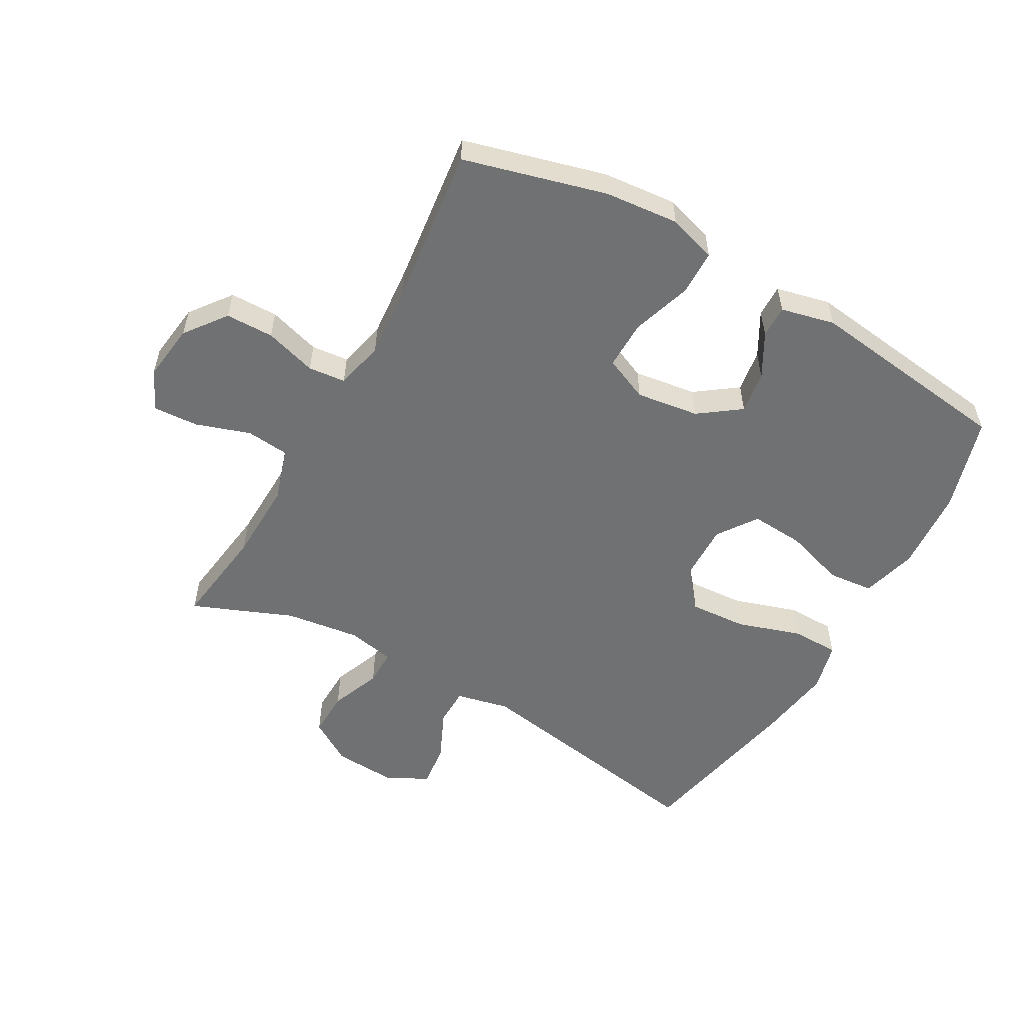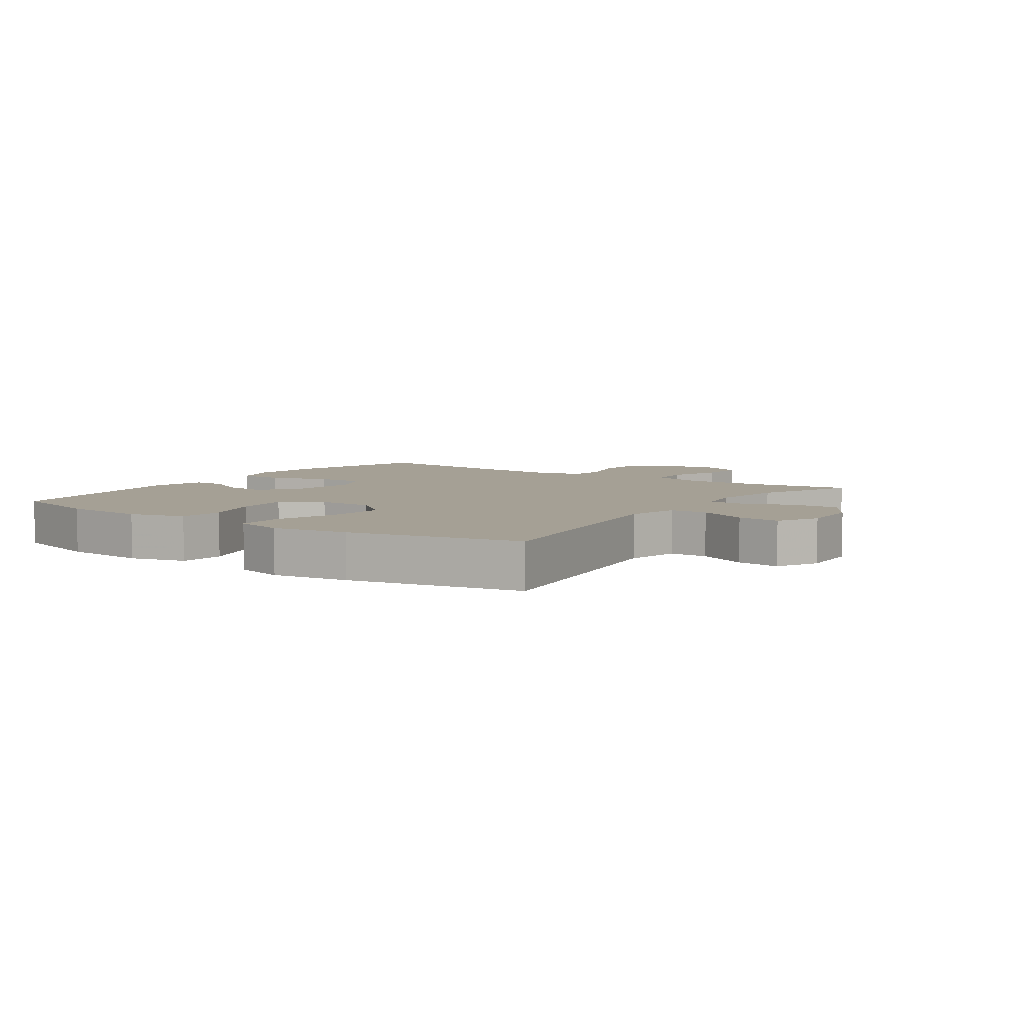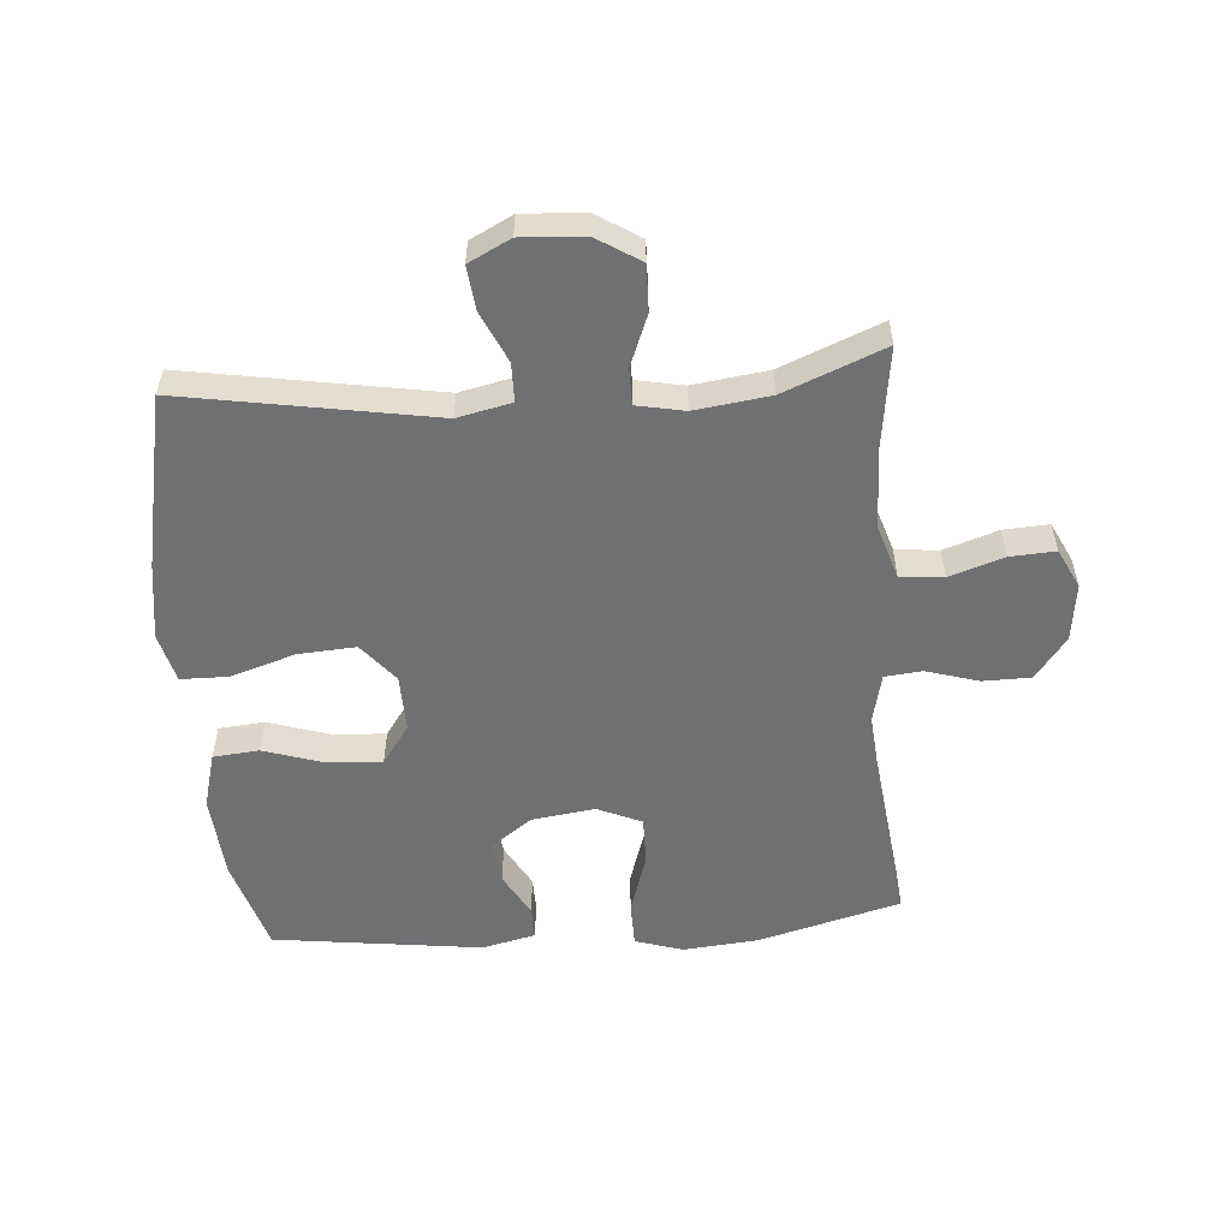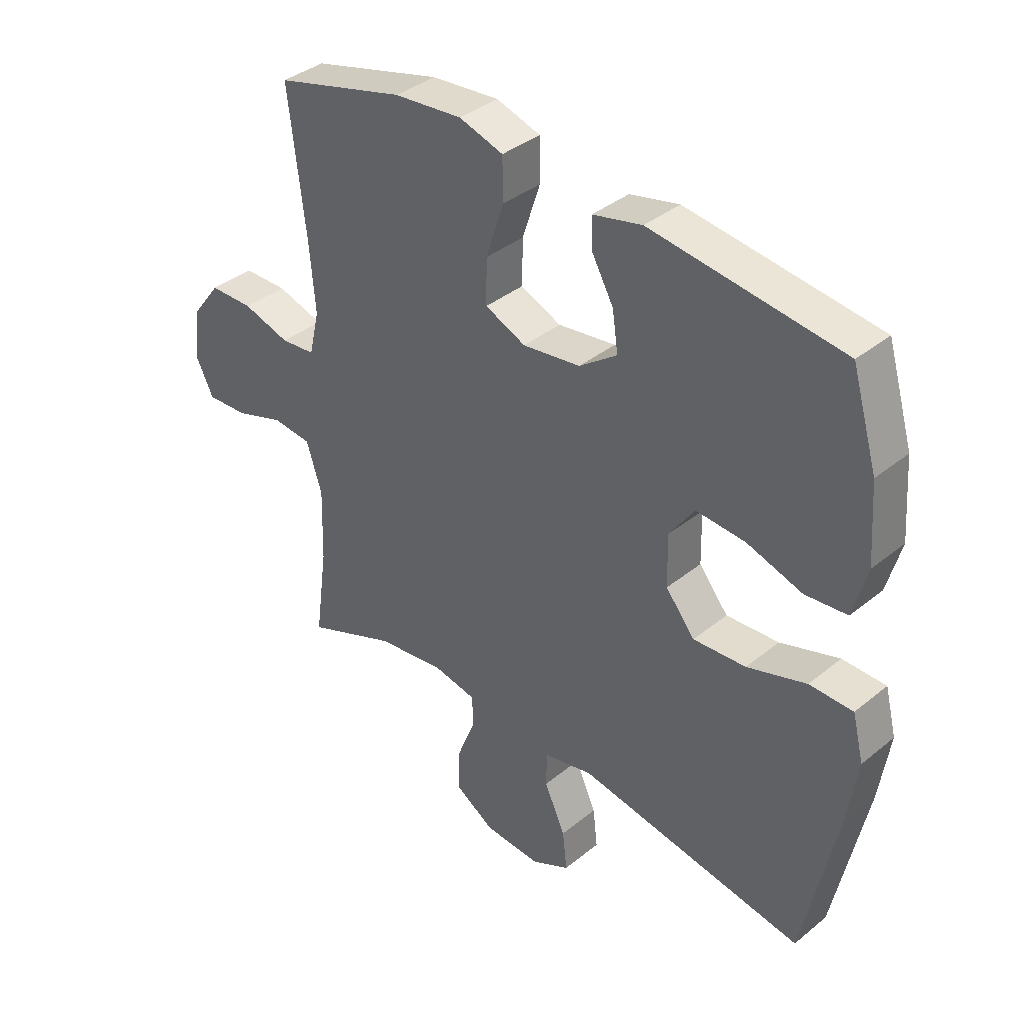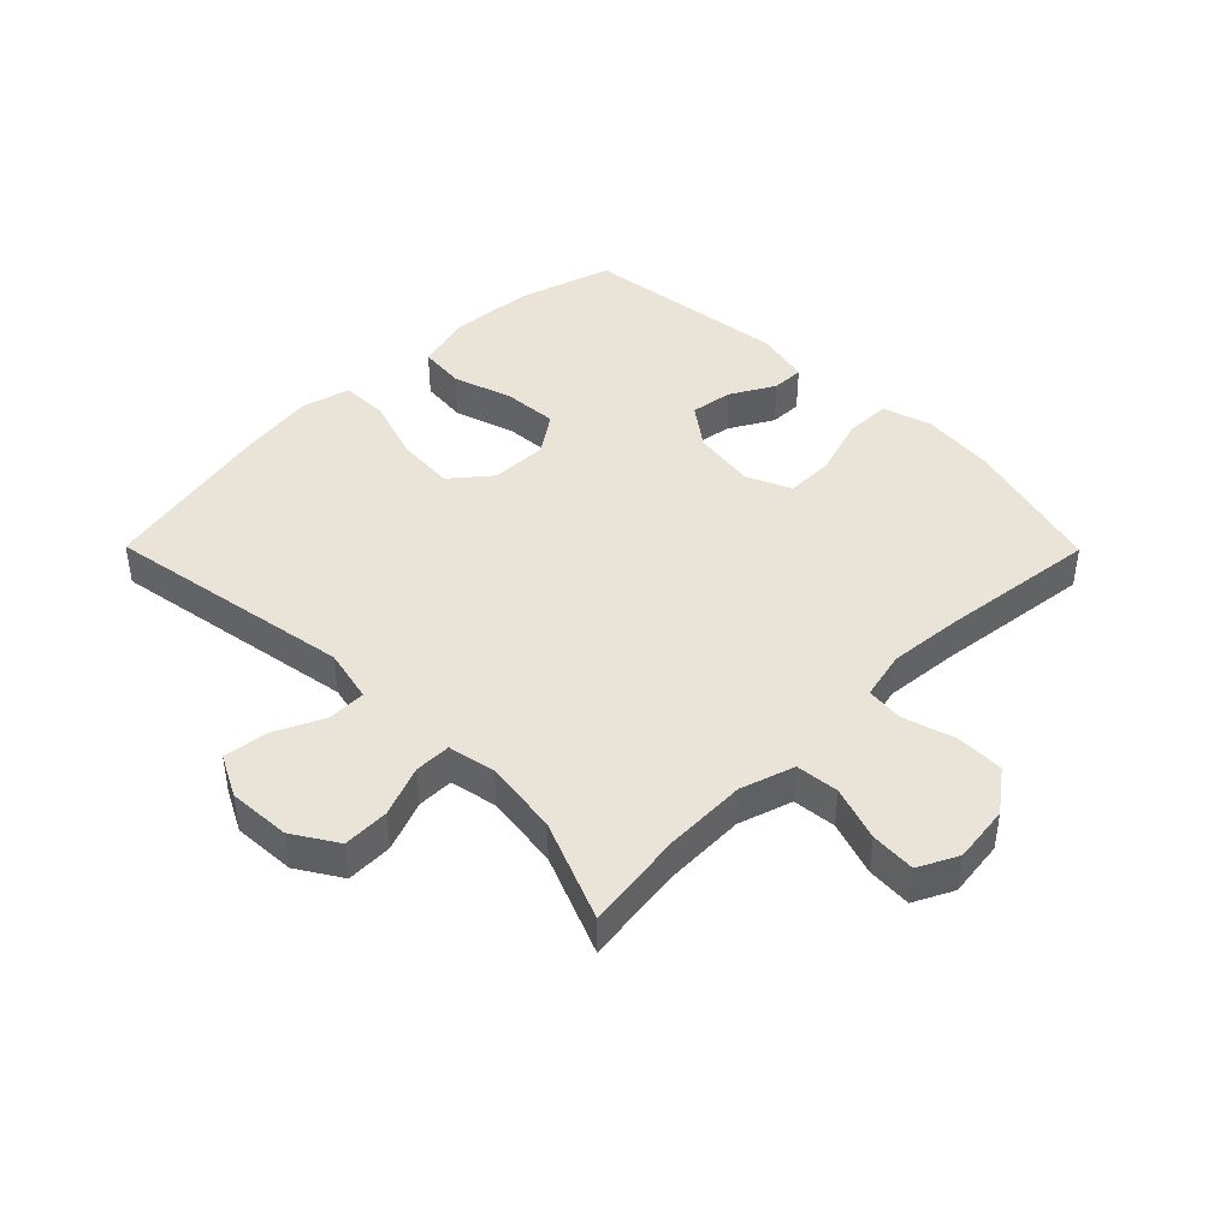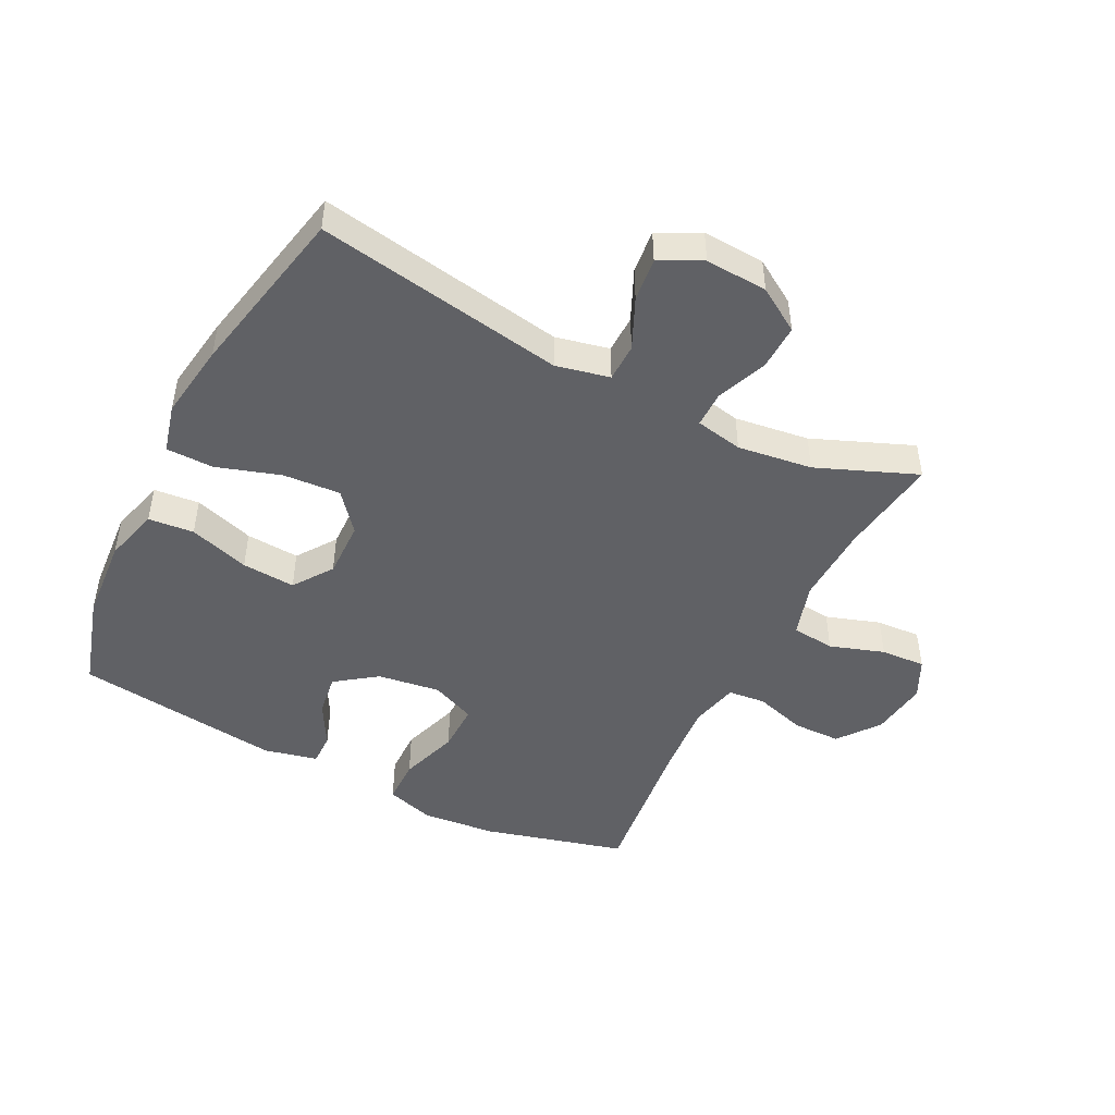
<metadata>
{"format":"obj","ext":"obj","renderer":"f3d","projection":"perspective","resolution":1024,"background":"white","views":[{"elev":-55.1,"azim":-29.4,"up":"+Y"},{"elev":5.9,"azim":125.0,"up":"+Y"},{"elev":-54.9,"azim":-175.6,"up":"+Y"},{"elev":37.6,"azim":44.0,"up":"+Z"},{"elev":43.3,"azim":-134.7,"up":"+Y"},{"elev":-47.3,"azim":153.1,"up":"+Y"}]}
</metadata>
<code>
v -0.5 0.07 -0.5
v -0.478 0.07 -0.339
v -0.474 0.07 -0.21
v -0.501 0.07 -0.124
v -0.57 0.07 -0.117
v -0.657 0.07 -0.146
v -0.729 0.07 -0.15
v -0.76 0.07 -0.087
v -0.748 0.07 0.005
v -0.698 0.07 0.071
v -0.621 0.07 0.072
v -0.538 0.07 0.047
v -0.478 0.07 0.053
v -0.46 0.07 0.131
v -0.47 0.07 0.249
v -0.5 0.07 0.5
v -0.272 0.07 0.561
v -0.153 0.07 0.572
v -0.076 0.07 0.548
v -0.075 0.07 0.475
v -0.106 0.07 0.38
v -0.107 0.07 0.302
v -0.036 0.07 0.271
v 0.065 0.07 0.285
v 0.131 0.07 0.333
v 0.121 0.07 0.401
v 0.082 0.07 0.471
v 0.081 0.07 0.523
v 0.167 0.07 0.543
v 0.5 0.07 0.5
v 0.545 0.07 0.349
v 0.555 0.07 0.215
v 0.531 0.07 0.126
v 0.458 0.07 0.119
v 0.361 0.07 0.15
v 0.275 0.07 0.156
v 0.231 0.07 0.093
v 0.233 0.07 0.002
v 0.284 0.07 -0.06
v 0.376 0.07 -0.054
v 0.479 0.07 -0.021
v 0.555 0.07 -0.022
v 0.575 0.07 -0.101
v 0.557 0.07 -0.223
v 0.5 0.07 -0.5
v 0.101 0.07 -0.432
v 0.015 0.07 -0.451
v 0.014 0.07 -0.512
v 0.051 0.07 -0.593
v 0.059 0.07 -0.663
v -0.008 0.07 -0.697
v -0.108 0.07 -0.691
v -0.178 0.07 -0.647
v -0.176 0.07 -0.573
v -0.144 0.07 -0.492
v -0.144 0.07 -0.434
v -0.22 0.07 -0.419
v -0.34 0.07 -0.435
v -0.5 0 -0.5
v -0.478 0 -0.339
v -0.474 0 -0.21
v -0.501 0 -0.124
v -0.57 0 -0.117
v -0.657 0 -0.146
v -0.729 0 -0.15
v -0.76 0 -0.087
v -0.748 0 0.005
v -0.698 0 0.071
v -0.621 0 0.072
v -0.538 0 0.047
v -0.478 0 0.053
v -0.46 0 0.131
v -0.47 0 0.249
v -0.5 0 0.5
v -0.272 0 0.561
v -0.153 0 0.572
v -0.076 0 0.548
v -0.075 0 0.475
v -0.106 0 0.38
v -0.107 0 0.302
v -0.036 0 0.271
v 0.065 0 0.285
v 0.131 0 0.333
v 0.121 0 0.401
v 0.082 0 0.471
v 0.081 0 0.523
v 0.167 0 0.543
v 0.5 0 0.5
v 0.545 0 0.349
v 0.555 0 0.215
v 0.531 0 0.126
v 0.458 0 0.119
v 0.361 0 0.15
v 0.275 0 0.156
v 0.231 0 0.093
v 0.233 0 0.002
v 0.284 0 -0.06
v 0.376 0 -0.054
v 0.479 0 -0.021
v 0.555 0 -0.022
v 0.575 0 -0.101
v 0.557 0 -0.223
v 0.5 0 -0.5
v 0.101 0 -0.432
v 0.015 0 -0.451
v 0.014 0 -0.512
v 0.051 0 -0.593
v 0.059 0 -0.663
v -0.008 0 -0.697
v -0.108 0 -0.691
v -0.178 0 -0.647
v -0.176 0 -0.573
v -0.144 0 -0.492
v -0.144 0 -0.434
v -0.22 0 -0.419
v -0.34 0 -0.435
f 53 54 55
f 52 53 55
f 51 52 55
f 50 51 55
f 49 50 55
f 48 49 55
f 47 48 55 56
f 46 47 56 57
f 44 45 46
f 43 44 46
f 42 43 46
f 41 42 46
f 40 41 46
f 39 40 46 57
f 33 34 35
f 32 33 35
f 31 32 35
f 30 31 35
f 29 30 35
f 28 29 35
f 27 28 35
f 26 27 35
f 25 26 35 36
f 24 25 36 37
f 19 20 21
f 18 19 21
f 17 18 21
f 16 17 21
f 15 16 21
f 14 15 21 22
f 13 14 22 23
f 10 11 12
f 9 10 12
f 8 9 12
f 7 8 12
f 6 7 12
f 5 6 12
f 4 5 12 13
f 24 37 38
f 23 24 38
f 13 23 38
f 4 13 38
f 3 4 38
f 39 57 58
f 38 39 58
f 3 38 58
f 2 3 58
f 1 2 58
f 113 112 111
f 113 111 110
f 113 110 109
f 113 109 108
f 113 108 107
f 113 107 106
f 114 113 106 105
f 115 114 105 104
f 104 103 102
f 104 102 101
f 104 101 100
f 104 100 99
f 104 99 98
f 115 104 98 97
f 93 92 91
f 93 91 90
f 93 90 89
f 93 89 88
f 93 88 87
f 93 87 86
f 93 86 85
f 93 85 84
f 94 93 84 83
f 95 94 83 82
f 79 78 77
f 79 77 76
f 79 76 75
f 79 75 74
f 79 74 73
f 80 79 73 72
f 81 80 72 71
f 70 69 68
f 70 68 67
f 70 67 66
f 70 66 65
f 70 65 64
f 70 64 63
f 71 70 63 62
f 96 95 82
f 96 82 81
f 96 81 71
f 96 71 62
f 96 62 61
f 116 115 97
f 116 97 96
f 116 96 61
f 116 61 60
f 116 60 59
f 1 59 60 2
f 2 60 61 3
f 3 61 62 4
f 4 62 63 5
f 5 63 64 6
f 6 64 65 7
f 7 65 66 8
f 8 66 67 9
f 9 67 68 10
f 10 68 69 11
f 11 69 70 12
f 12 70 71 13
f 13 71 72 14
f 14 72 73 15
f 15 73 74 16
f 16 74 75 17
f 17 75 76 18
f 18 76 77 19
f 19 77 78 20
f 20 78 79 21
f 21 79 80 22
f 22 80 81 23
f 23 81 82 24
f 24 82 83 25
f 25 83 84 26
f 26 84 85 27
f 27 85 86 28
f 28 86 87 29
f 29 87 88 30
f 30 88 89 31
f 31 89 90 32
f 32 90 91 33
f 33 91 92 34
f 34 92 93 35
f 35 93 94 36
f 36 94 95 37
f 37 95 96 38
f 38 96 97 39
f 39 97 98 40
f 40 98 99 41
f 41 99 100 42
f 42 100 101 43
f 43 101 102 44
f 44 102 103 45
f 45 103 104 46
f 46 104 105 47
f 47 105 106 48
f 48 106 107 49
f 49 107 108 50
f 50 108 109 51
f 51 109 110 52
f 52 110 111 53
f 53 111 112 54
f 54 112 113 55
f 55 113 114 56
f 56 114 115 57
f 57 115 116 58
f 58 116 59 1

</code>
